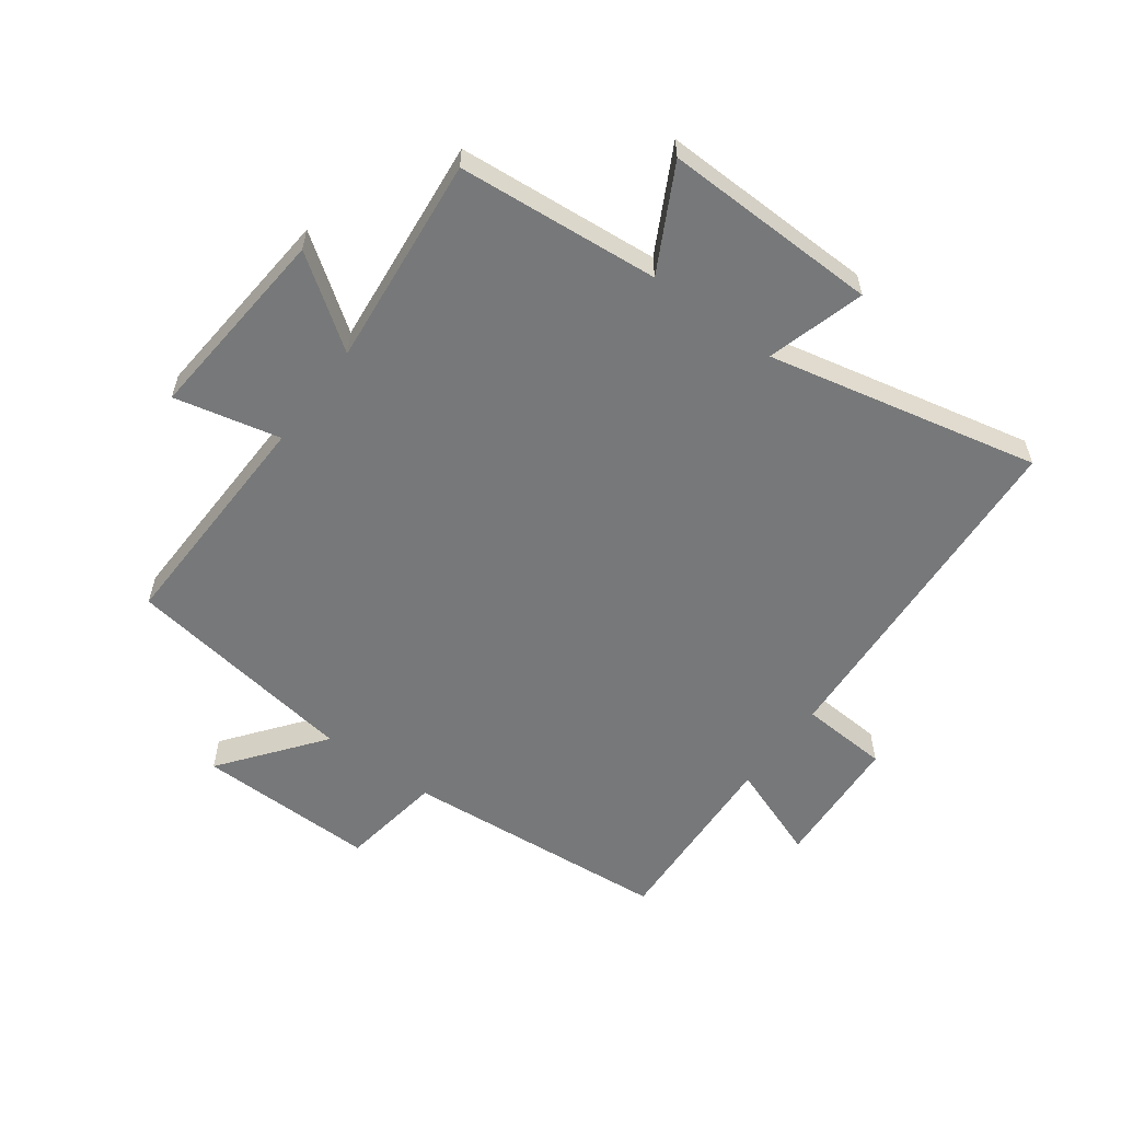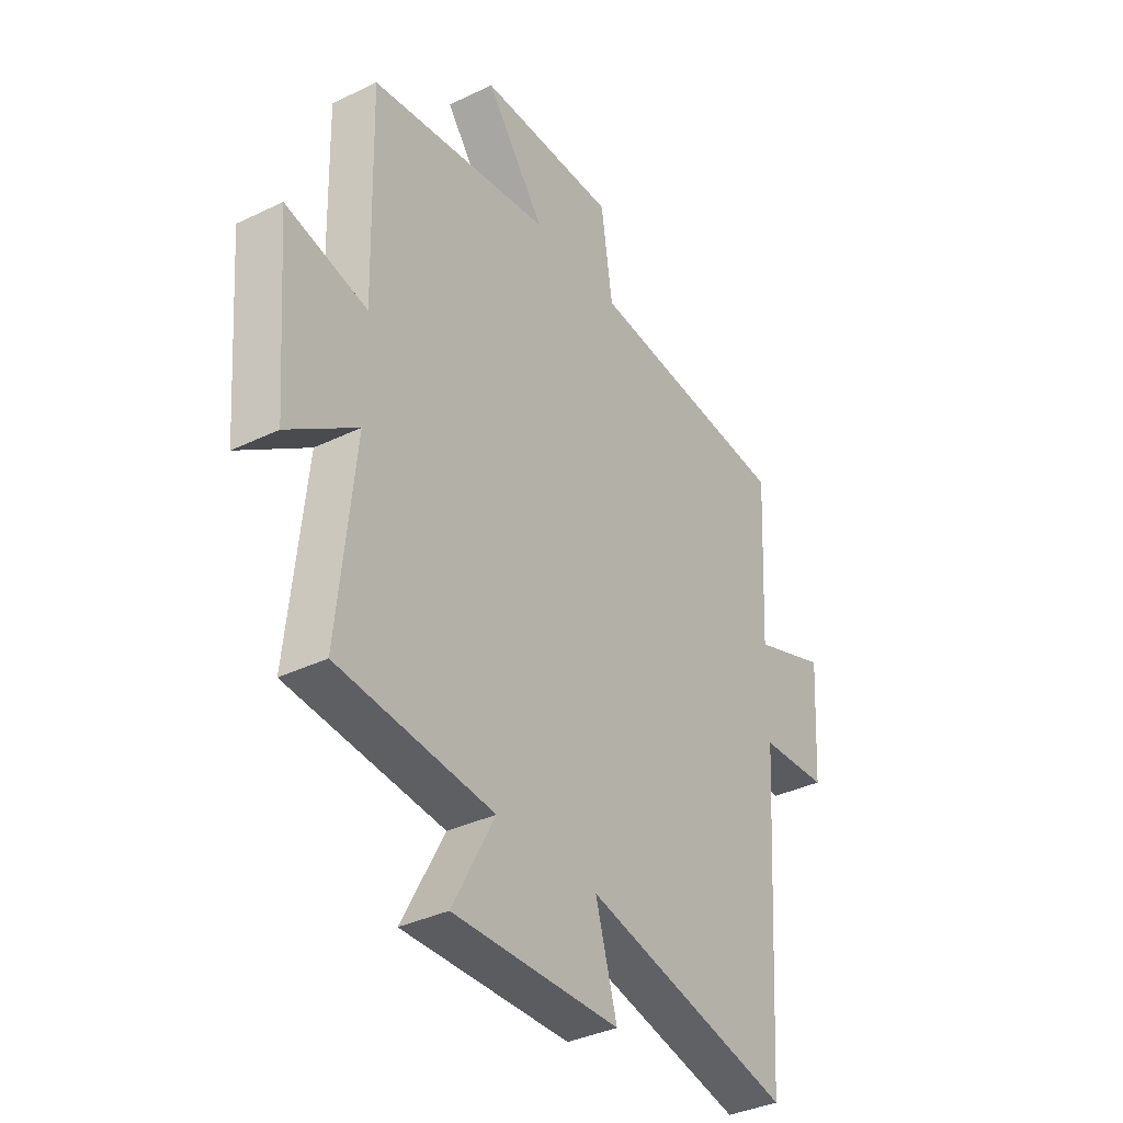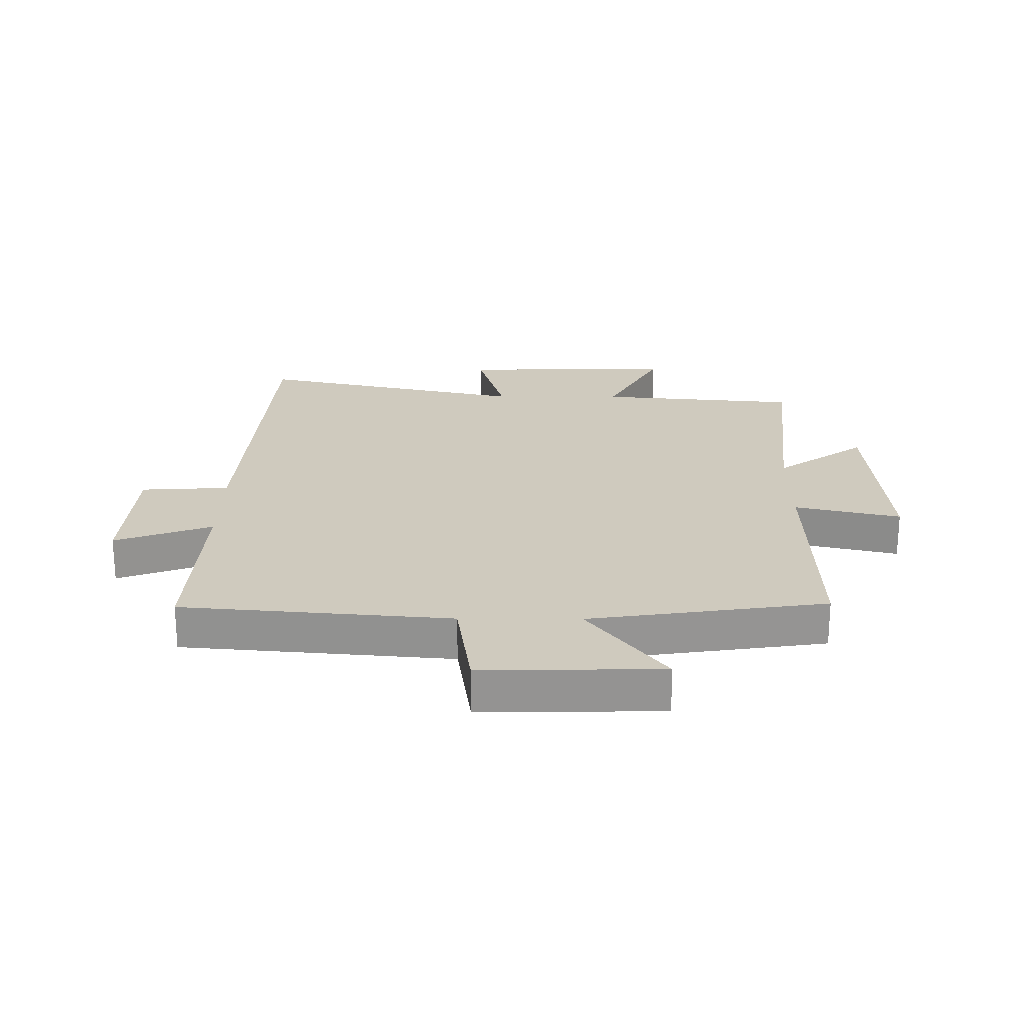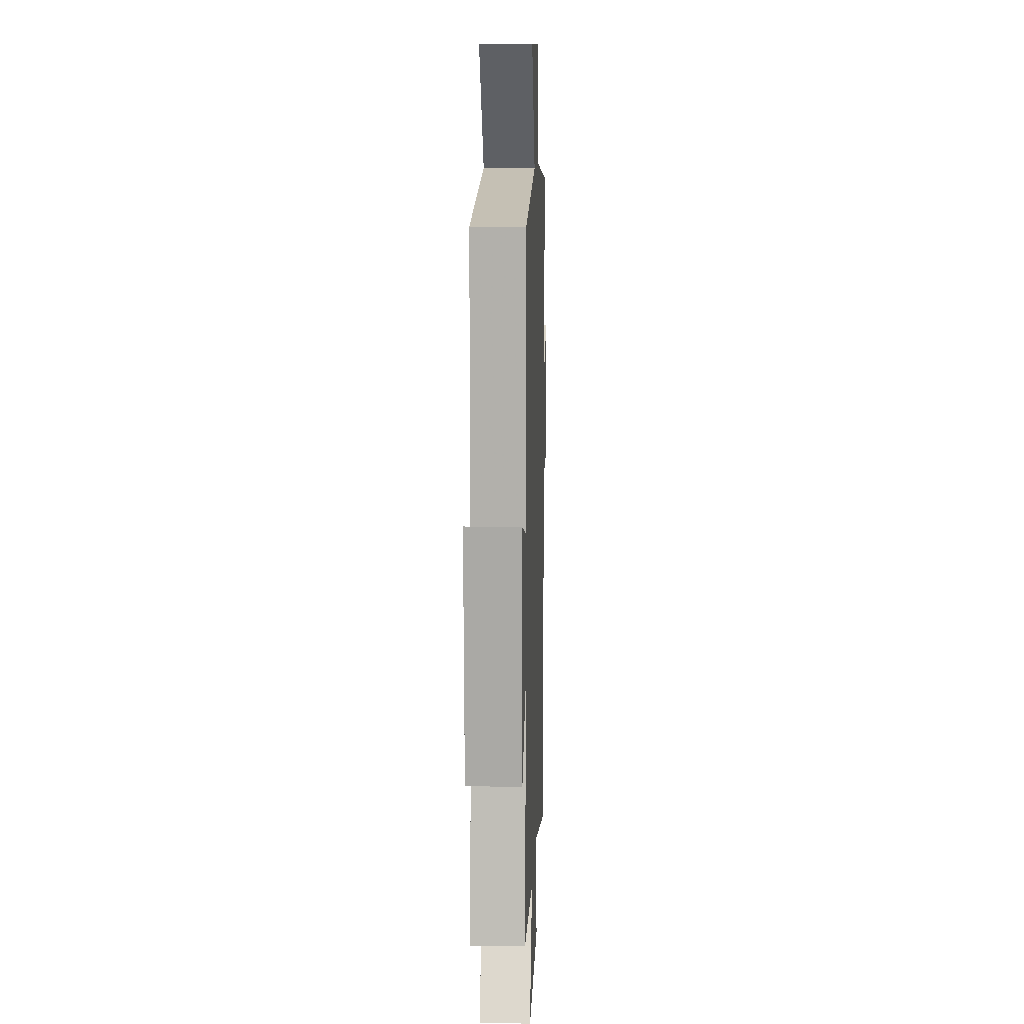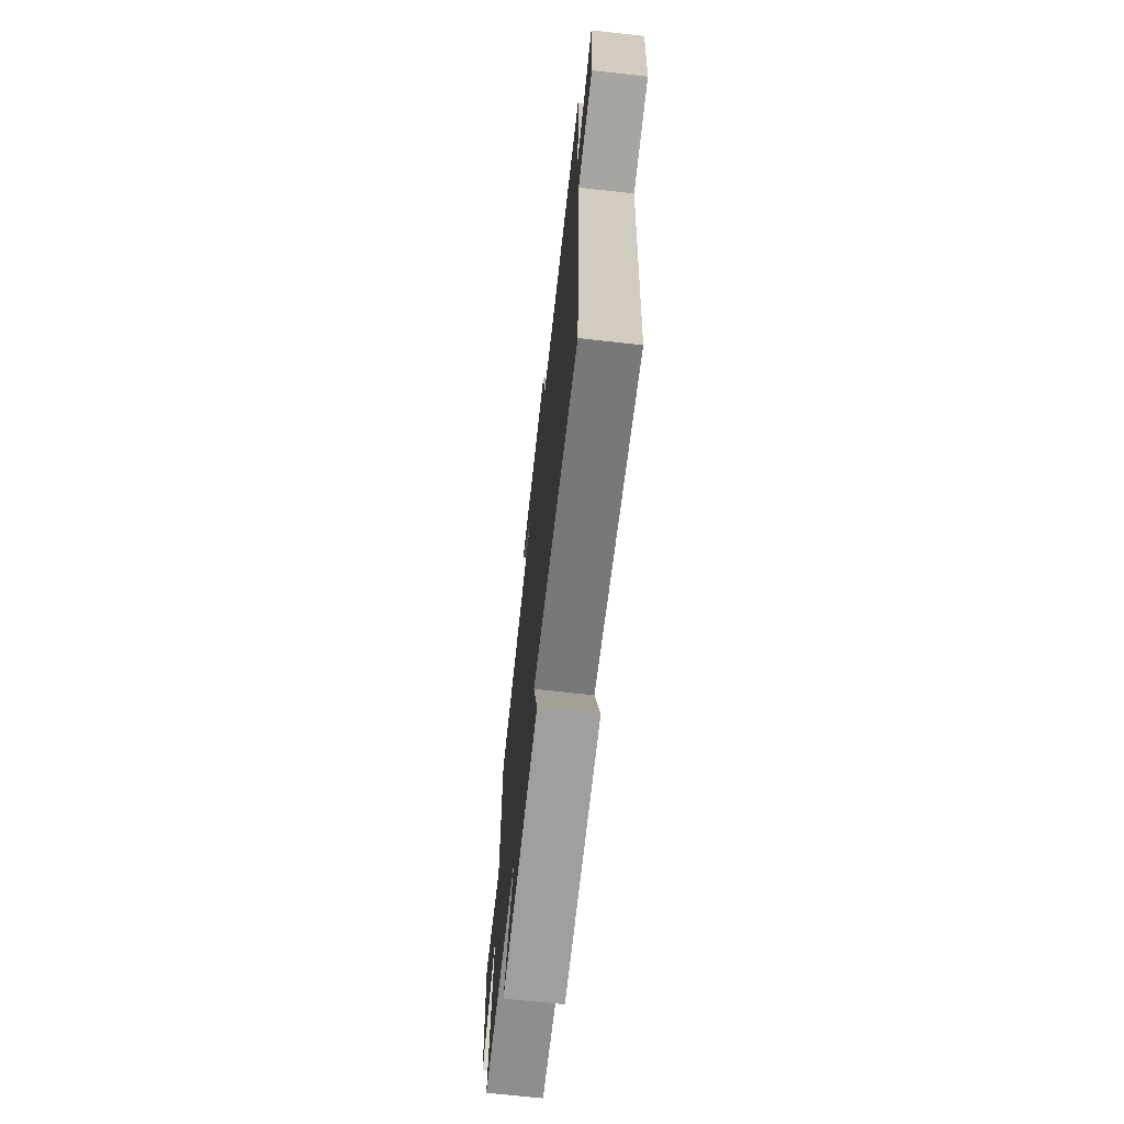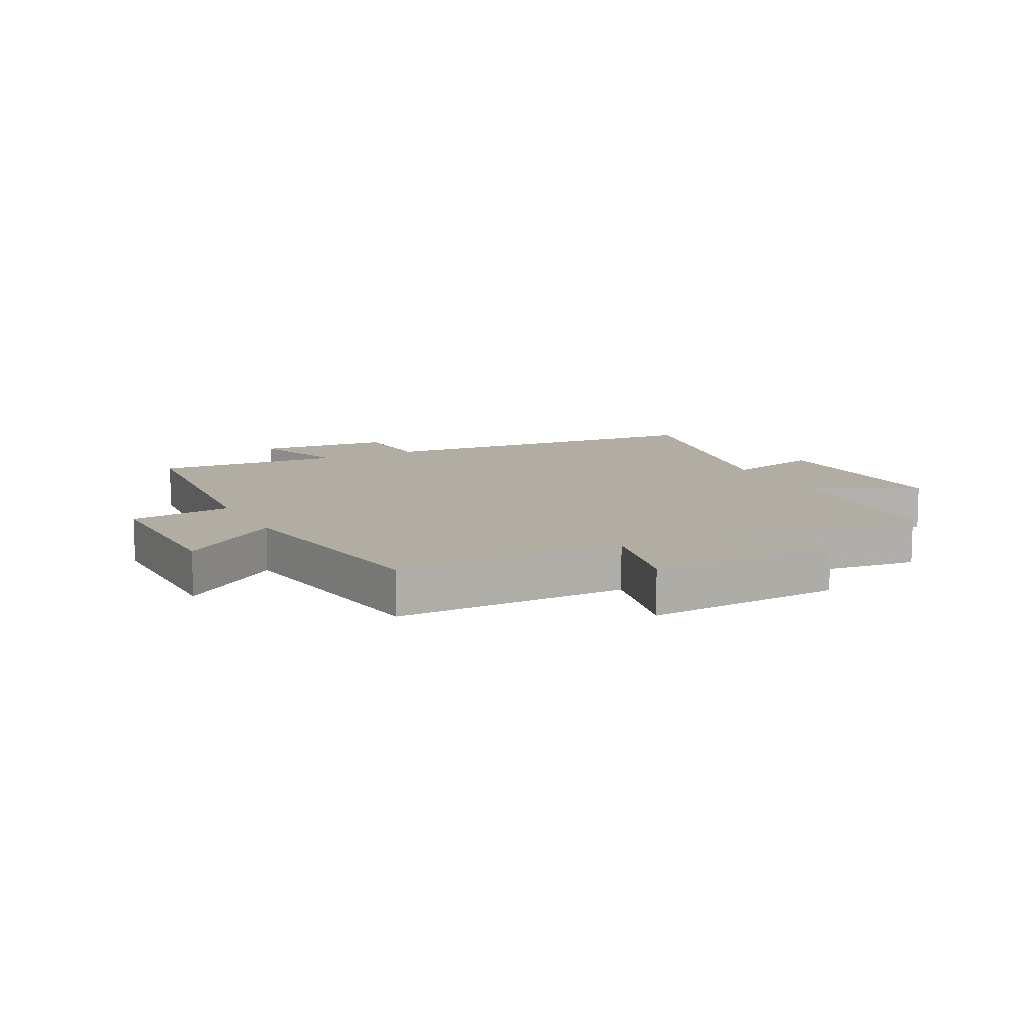
<metadata>
{"format":"obj","ext":"obj","renderer":"f3d","projection":"perspective","resolution":1024,"background":"white","views":[{"elev":-57.4,"azim":143.5,"up":"+Y"},{"elev":-36.2,"azim":122.3,"up":"+Z"},{"elev":23.2,"azim":0.4,"up":"+Y"},{"elev":9.8,"azim":92.0,"up":"+Z"},{"elev":-70.0,"azim":-96.3,"up":"+Z"},{"elev":10.6,"azim":63.4,"up":"+Y"}]}
</metadata>
<code>
v 0.509 0.07 0.442
v 0.5 0.07 0.058
v 0.674 0.07 0.098
v 0.648 0.07 -0.228
v 0.5 0.07 -0.124
v 0.536 0.07 -0.471
v 0.204 0.07 -0.5
v 0.294 0.07 -0.669
v -0.062 0.07 -0.661
v -0.016 0.07 -0.5
v -0.463 0.07 -0.599
v -0.5 0.07 -0.023
v -0.646 0.07 -0.014
v -0.66 0.07 0.208
v -0.5 0.07 0.149
v -0.516 0.07 0.462
v -0.074 0.07 0.5
v -0.049 0.07 0.67
v 0.247 0.07 0.666
v 0.12 0.07 0.5
v 0.509 0 0.442
v 0.5 0 0.058
v 0.674 0 0.098
v 0.648 0 -0.228
v 0.5 0 -0.124
v 0.536 0 -0.471
v 0.204 0 -0.5
v 0.294 0 -0.669
v -0.062 0 -0.661
v -0.016 0 -0.5
v -0.463 0 -0.599
v -0.5 0 -0.023
v -0.646 0 -0.014
v -0.66 0 0.208
v -0.5 0 0.149
v -0.516 0 0.462
v -0.074 0 0.5
v -0.049 0 0.67
v 0.247 0 0.666
v 0.12 0 0.5
f 17 18 19 20
f 15 16 17 20
f 15 20 1 2
f 12 13 14 15
f 10 11 12 15
f 10 15 2
f 7 8 9 10
f 5 6 7 10
f 5 10 2 3
f 3 4 5
f 40 39 38 37
f 40 37 36 35
f 22 21 40 35
f 35 34 33 32
f 35 32 31 30
f 22 35 30
f 30 29 28 27
f 30 27 26 25
f 23 22 30 25
f 25 24 23
f 1 21 22 2
f 2 22 23 3
f 3 23 24 4
f 4 24 25 5
f 5 25 26 6
f 6 26 27 7
f 7 27 28 8
f 8 28 29 9
f 9 29 30 10
f 10 30 31 11
f 11 31 32 12
f 12 32 33 13
f 13 33 34 14
f 14 34 35 15
f 15 35 36 16
f 16 36 37 17
f 17 37 38 18
f 18 38 39 19
f 19 39 40 20
f 20 40 21 1

</code>
